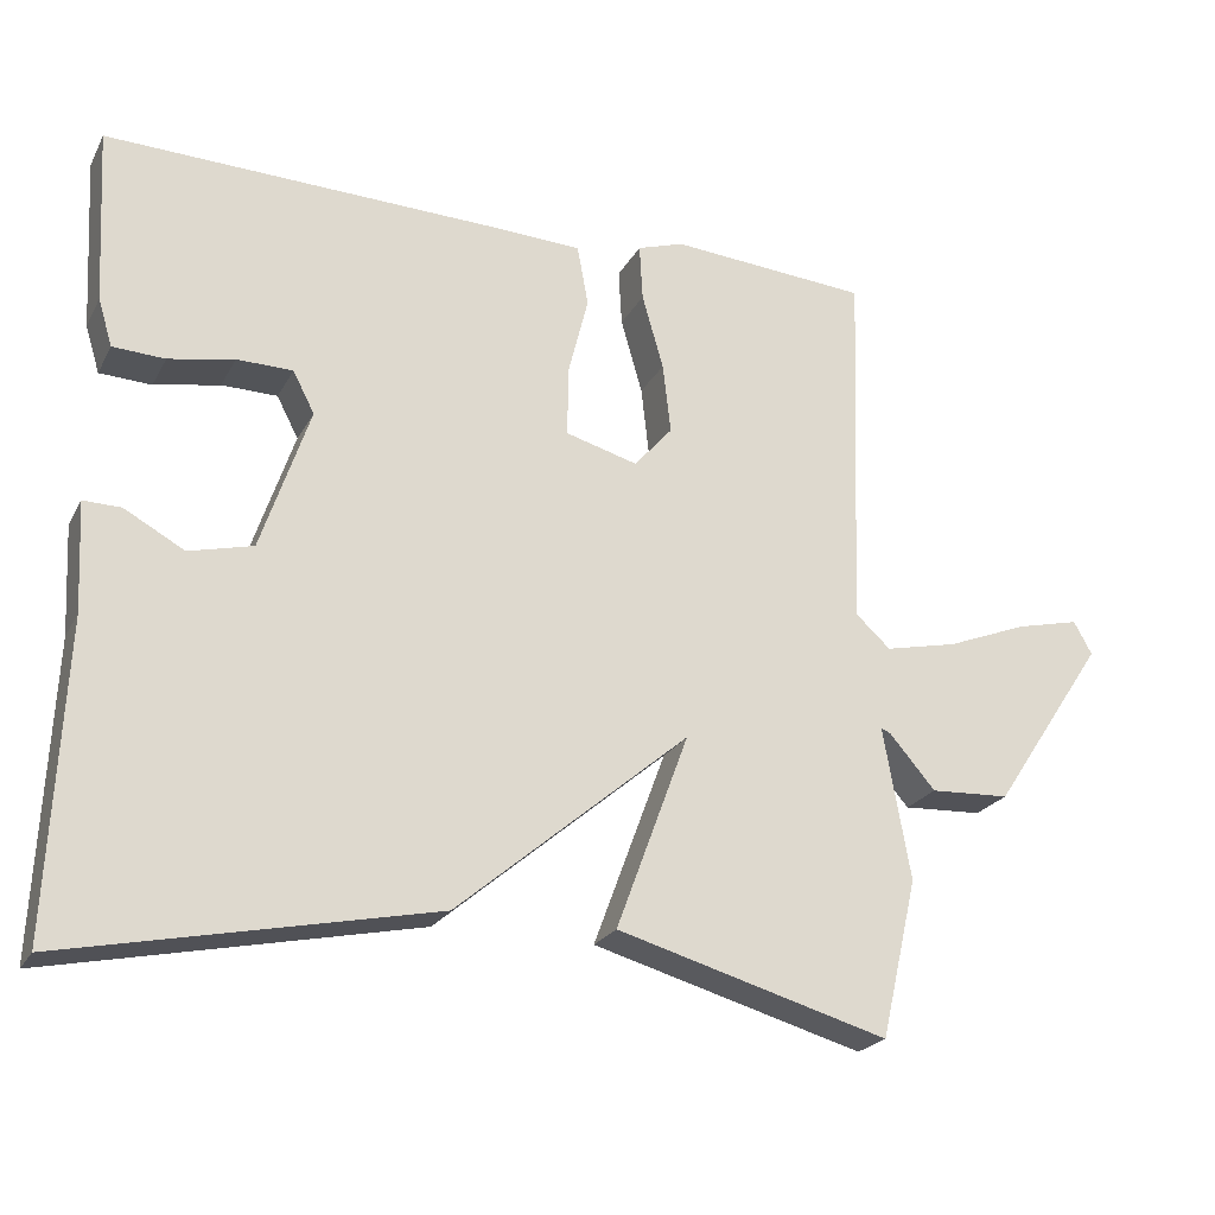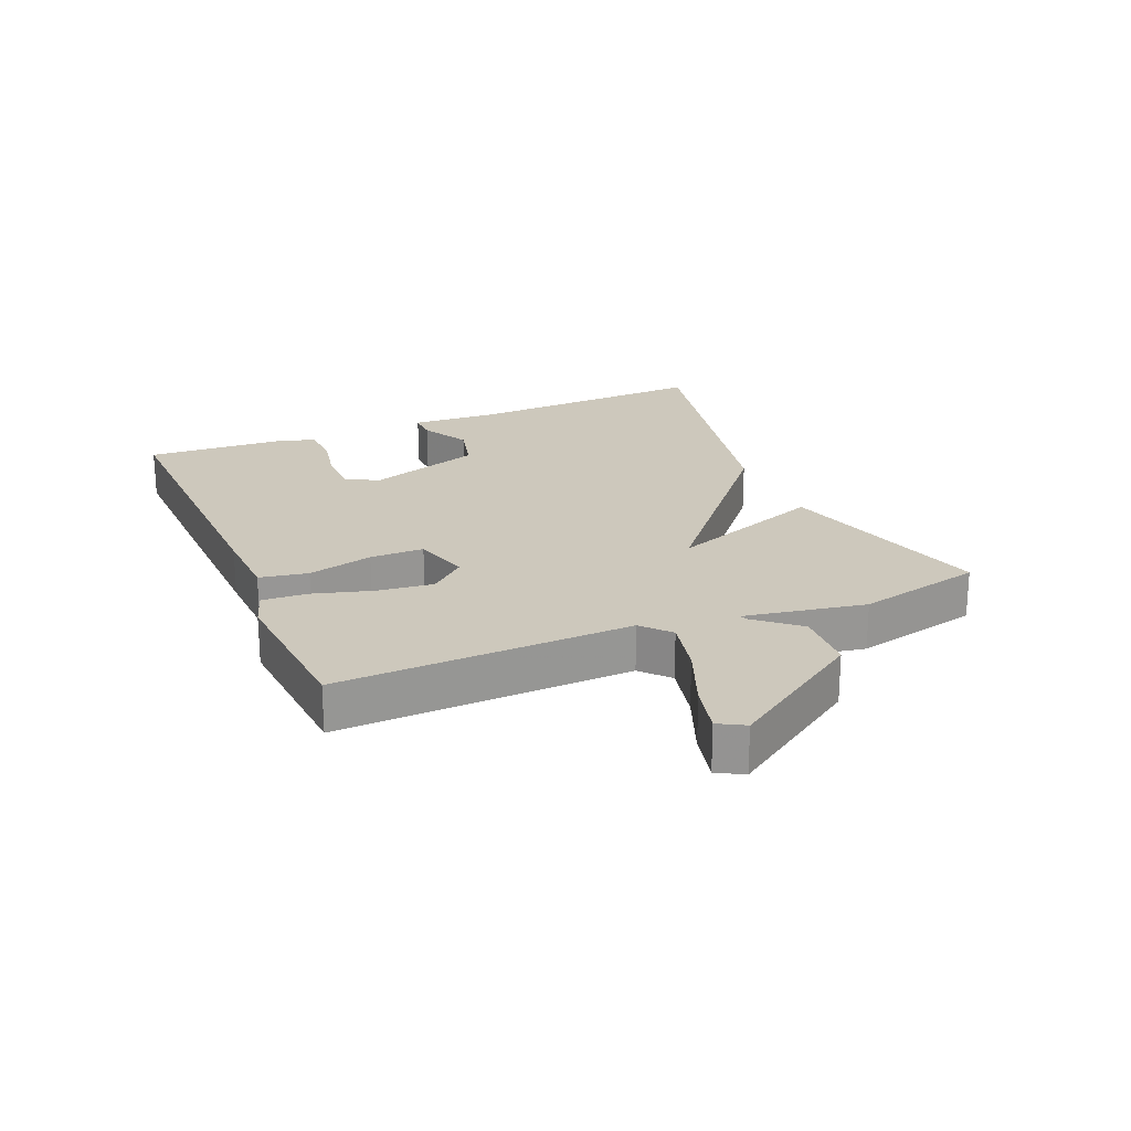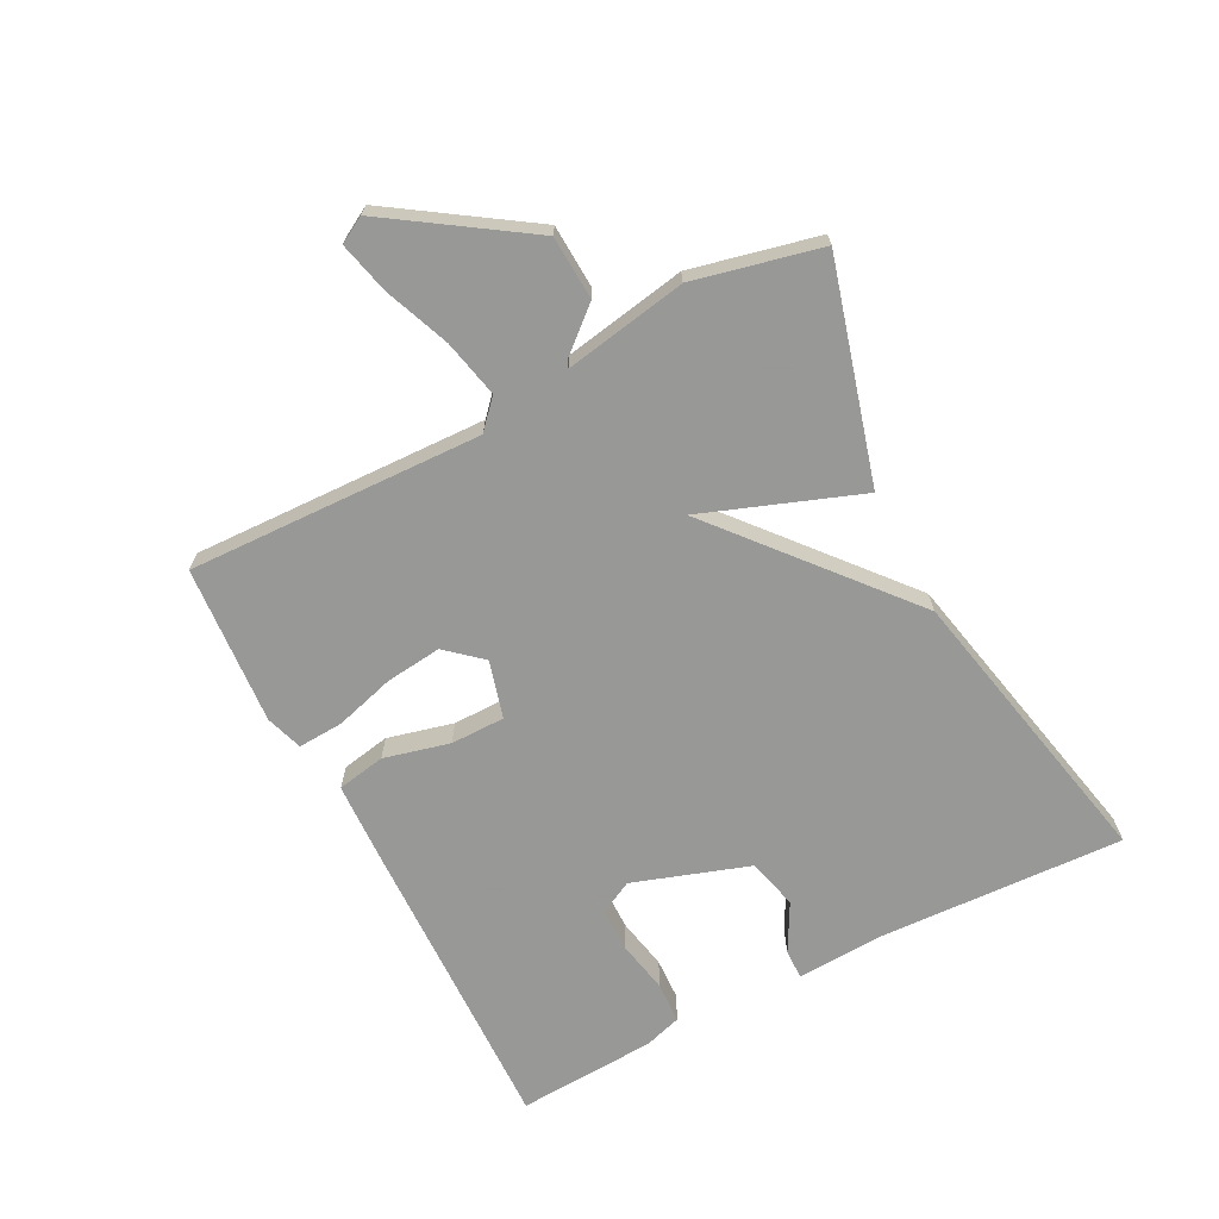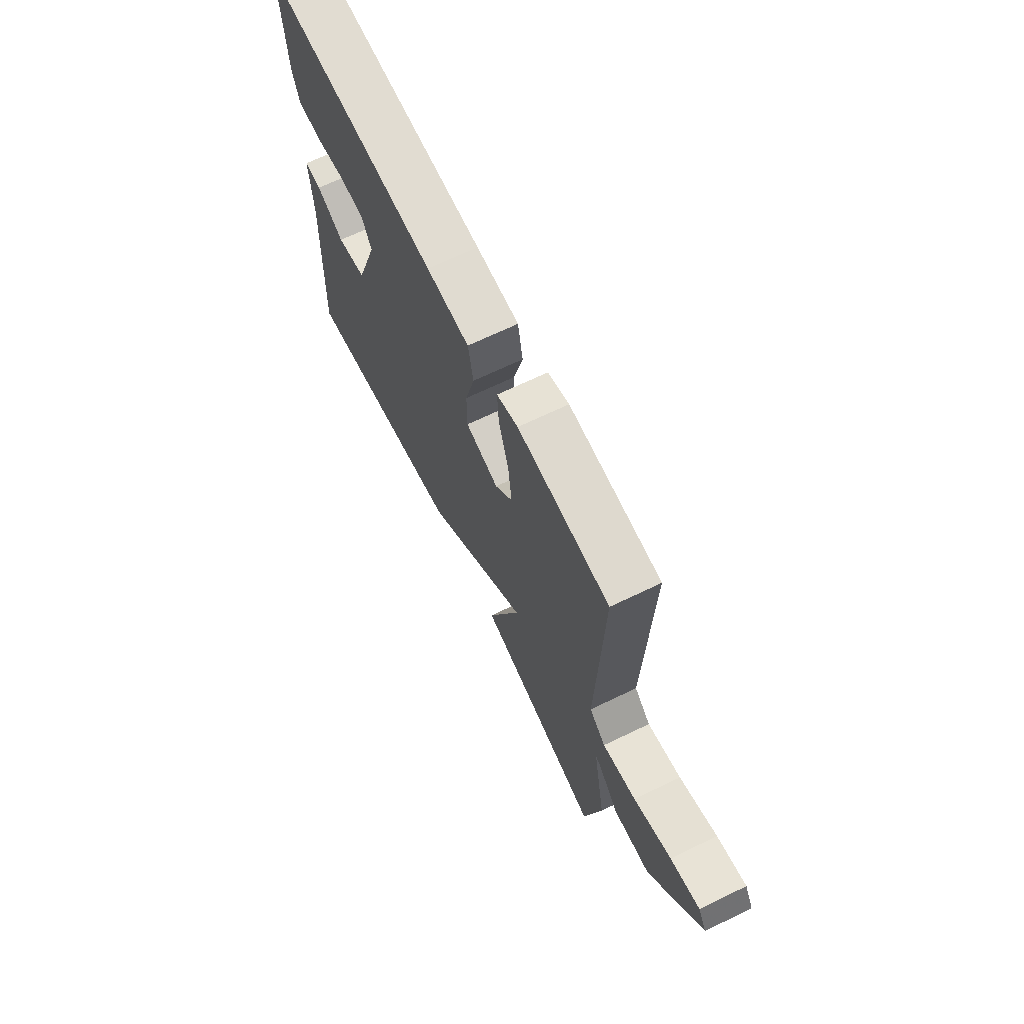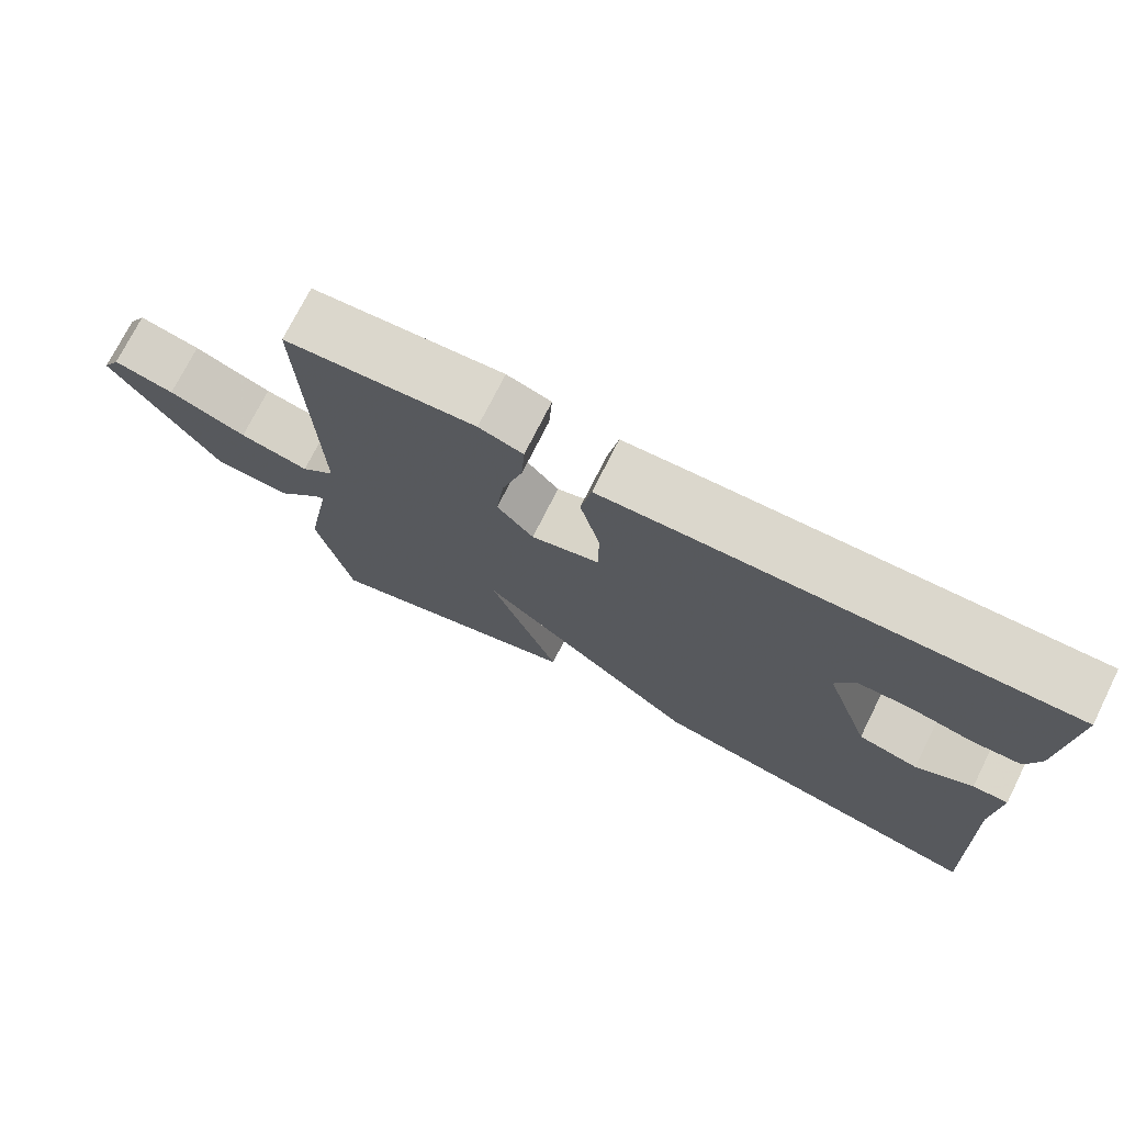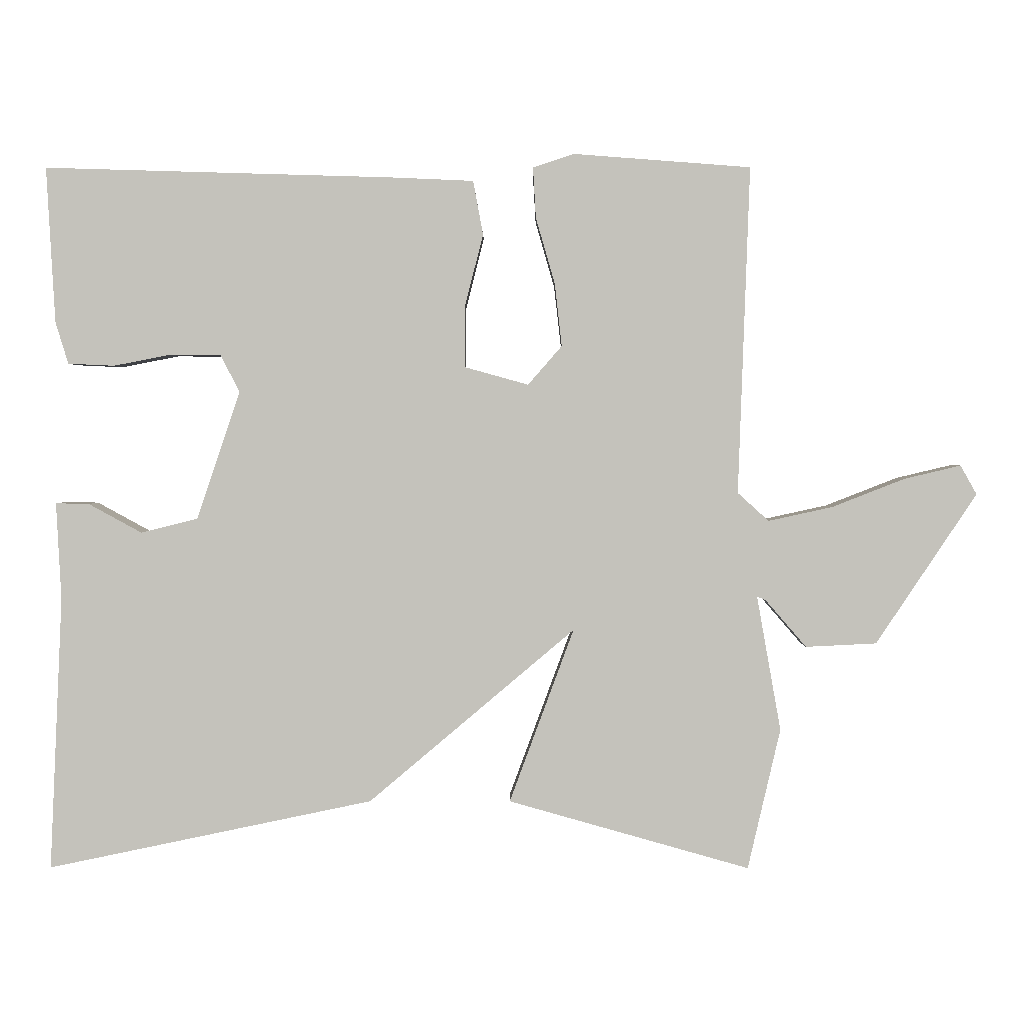
<metadata>
{"format":"obj","ext":"obj","renderer":"f3d","projection":"perspective","resolution":1024,"background":"white","views":[{"elev":-22.9,"azim":-22.1,"up":"+Z"},{"elev":22.2,"azim":67.1,"up":"+Y"},{"elev":-68.4,"azim":117.5,"up":"+Y"},{"elev":68.0,"azim":64.2,"up":"+Z"},{"elev":73.7,"azim":-153.4,"up":"+Z"},{"elev":1.9,"azim":0.3,"up":"+Z"}]}
</metadata>
<code>
v 0.5 0.07 0.5
v 0.484 0.07 0.038
v 0.528 0.07 -0.002
v 0.619 0.07 0.018
v 0.721 0.07 0.058
v 0.801 0.07 0.077
v 0.824 0.07 0.036
v 0.682 0.07 -0.177
v 0.582 0.07 -0.182
v 0.524 0.07 -0.115
v 0.512 0.07 -0.11
v 0.546 0.07 -0.301
v 0.5 0.07 -0.5
v 0.159 0.07 -0.404
v 0.25 0.07 -0.158
v -0.041 0.07 -0.404
v -0.5 0.07 -0.5
v -0.482 0.07 -0.114
v -0.489 0.07 0.023
v -0.442 0.07 0.022
v -0.367 0.07 -0.019
v -0.287 0.07 0.001
v -0.226 0.07 0.182
v -0.253 0.07 0.234
v -0.323 0.07 0.235
v -0.405 0.07 0.219
v -0.47 0.07 0.222
v -0.488 0.07 0.281
v -0.5 0.07 0.5
v -0.011 0.07 0.486
v 0.107 0.07 0.481
v 0.121 0.07 0.405
v 0.095 0.07 0.302
v 0.095 0.07 0.217
v 0.185 0.07 0.192
v 0.233 0.07 0.247
v 0.223 0.07 0.335
v 0.196 0.07 0.429
v 0.192 0.07 0.5
v 0.25 0.07 0.519
v 0.5 0 0.5
v 0.484 0 0.038
v 0.528 0 -0.002
v 0.619 0 0.018
v 0.721 0 0.058
v 0.801 0 0.077
v 0.824 0 0.036
v 0.682 0 -0.177
v 0.582 0 -0.182
v 0.524 0 -0.115
v 0.512 0 -0.11
v 0.546 0 -0.301
v 0.5 0 -0.5
v 0.159 0 -0.404
v 0.25 0 -0.158
v -0.041 0 -0.404
v -0.5 0 -0.5
v -0.482 0 -0.114
v -0.489 0 0.023
v -0.442 0 0.022
v -0.367 0 -0.019
v -0.287 0 0.001
v -0.226 0 0.182
v -0.253 0 0.234
v -0.323 0 0.235
v -0.405 0 0.219
v -0.47 0 0.222
v -0.488 0 0.281
v -0.5 0 0.5
v -0.011 0 0.486
v 0.107 0 0.481
v 0.121 0 0.405
v 0.095 0 0.302
v 0.095 0 0.217
v 0.185 0 0.192
v 0.233 0 0.247
v 0.223 0 0.335
v 0.196 0 0.429
v 0.192 0 0.5
v 0.25 0 0.519
f 40 1 2
f 39 40 2
f 38 39 2
f 37 38 2
f 36 37 2
f 35 36 2 3
f 34 35 3
f 31 32 33
f 30 31 33
f 29 30 33
f 28 29 33
f 27 28 33
f 25 26 27
f 25 27 33
f 24 25 33
f 23 24 33 34
f 18 19 20 21
f 18 21 22
f 17 18 22
f 16 17 22
f 15 16 22
f 13 14 15
f 12 13 15
f 11 12 15
f 23 34 3
f 22 23 3
f 15 22 3
f 11 15 3
f 8 9 10
f 7 8 10
f 6 7 10
f 5 6 10
f 4 5 10
f 3 4 10 11
f 42 41 80
f 42 80 79
f 42 79 78
f 42 78 77
f 42 77 76
f 43 42 76 75
f 43 75 74
f 73 72 71
f 73 71 70
f 73 70 69
f 73 69 68
f 73 68 67
f 67 66 65
f 73 67 65
f 73 65 64
f 74 73 64 63
f 61 60 59 58
f 62 61 58
f 62 58 57
f 62 57 56
f 62 56 55
f 55 54 53
f 55 53 52
f 55 52 51
f 43 74 63
f 43 63 62
f 43 62 55
f 43 55 51
f 50 49 48
f 50 48 47
f 50 47 46
f 50 46 45
f 50 45 44
f 51 50 44 43
f 1 41 42 2
f 2 42 43 3
f 3 43 44 4
f 4 44 45 5
f 5 45 46 6
f 6 46 47 7
f 7 47 48 8
f 8 48 49 9
f 9 49 50 10
f 10 50 51 11
f 11 51 52 12
f 12 52 53 13
f 13 53 54 14
f 14 54 55 15
f 15 55 56 16
f 16 56 57 17
f 17 57 58 18
f 18 58 59 19
f 19 59 60 20
f 20 60 61 21
f 21 61 62 22
f 22 62 63 23
f 23 63 64 24
f 24 64 65 25
f 25 65 66 26
f 26 66 67 27
f 27 67 68 28
f 28 68 69 29
f 29 69 70 30
f 30 70 71 31
f 31 71 72 32
f 32 72 73 33
f 33 73 74 34
f 34 74 75 35
f 35 75 76 36
f 36 76 77 37
f 37 77 78 38
f 38 78 79 39
f 39 79 80 40
f 40 80 41 1

</code>
